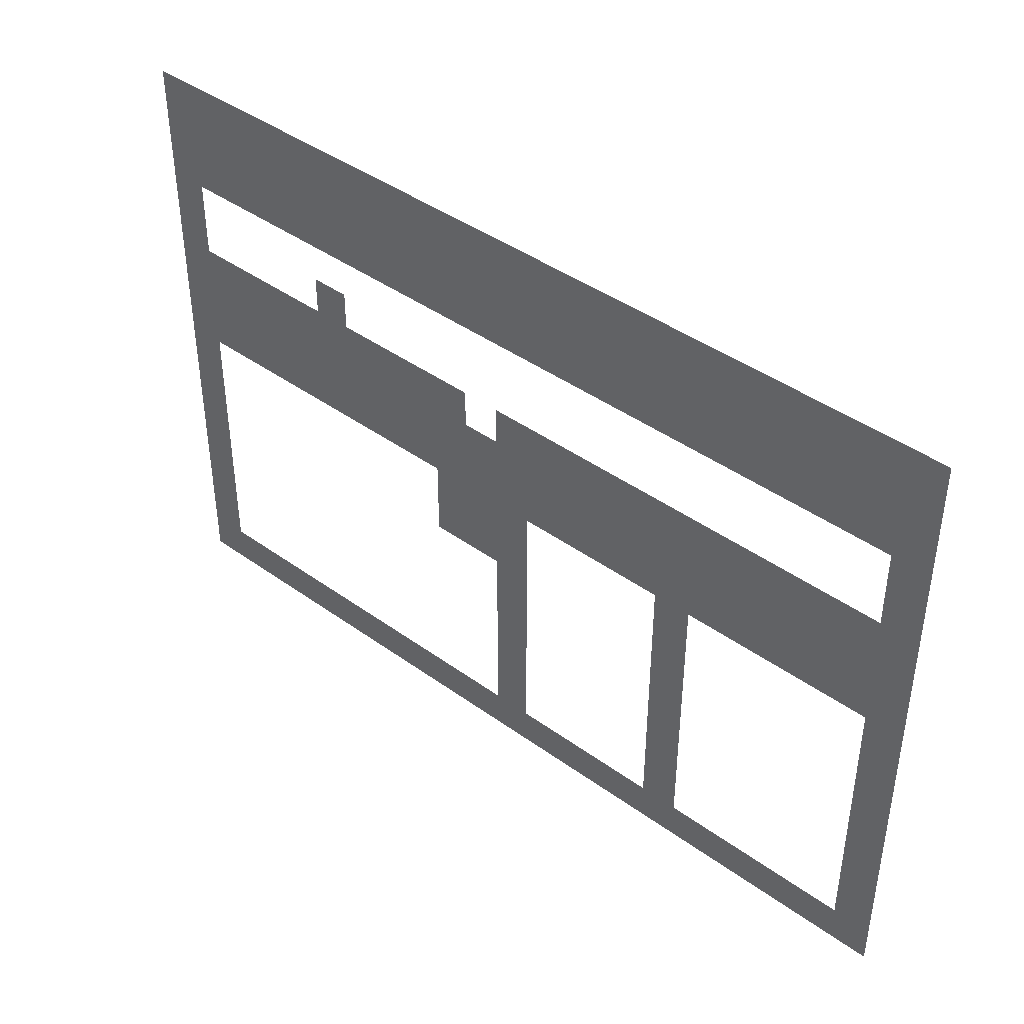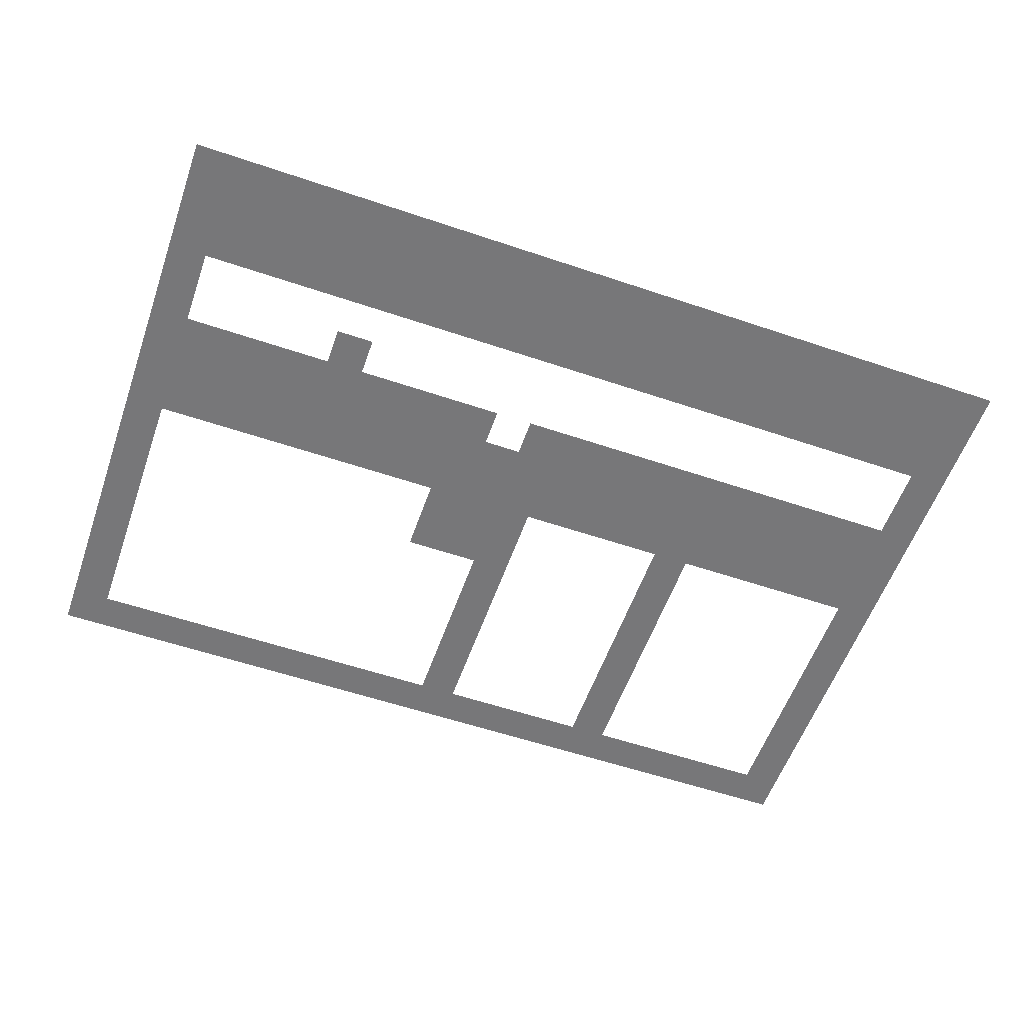
<metadata>
{"format":"obj","ext":"obj","renderer":"f3d","projection":"perspective","resolution":1024,"background":"white","views":[{"elev":42.2,"azim":-139.1,"up":"+Y"},{"elev":-57.2,"azim":160.6,"up":"+Z"}]}
</metadata>
<code>
v 0 -0.48 0
v -0.48 -0.48 0
v -0.48 0 0
v 0 0 0
v -0.48 -0.48 0
v -0.96 -0.48 0
v -0.96 0 0
v -0.48 0 0
v -0.96 -0.48 0
v -1.44 -0.48 0
v -1.44 0 0
v -0.96 0 0
v -1.44 -0.48 0
v -1.92 -0.48 0
v -1.92 0 0
v -1.44 0 0
v -1.92 -0.48 0
v -2.4 -0.48 0
v -2.4 0 0
v -1.92 0 0
v -2.4 -0.48 0
v -2.88 -0.48 0
v -2.88 0 0
v -2.4 0 0
v -2.88 -0.48 0
v -3.36 -0.48 0
v -3.36 0 0
v -2.88 0 0
v -3.36 -0.48 0
v -3.84 -0.48 0
v -3.84 0 0
v -3.36 0 0
v -3.84 -0.48 0
v -4.32 -0.48 0
v -4.32 0 0
v -3.84 0 0
v -4.32 -0.48 0
v -4.8 -0.48 0
v -4.8 0 0
v -4.32 0 0
v -4.8 -0.48 0
v -5.28 -0.48 0
v -5.28 0 0
v -4.8 0 0
v -5.28 -0.48 0
v -5.76 -0.48 0
v -5.76 0 0
v -5.28 0 0
v -5.76 -0.48 0
v -6.24 -0.48 0
v -6.24 0 0
v -5.76 0 0
v -6.24 -0.48 0
v -6.72 -0.48 0
v -6.72 0 0
v -6.24 0 0
v -6.72 -0.48 0
v -7.2 -0.48 0
v -7.2 0 0
v -6.72 0 0
v -7.2 -0.48 0
v -7.68 -0.48 0
v -7.68 0 0
v -7.2 0 0
v -7.68 -0.48 0
v -8.16 -0.48 0
v -8.16 0 0
v -7.68 0 0
v -8.16 -0.48 0
v -8.64 -0.48 0
v -8.64 0 0
v -8.16 0 0
v -8.64 -0.48 0
v -9.12 -0.48 0
v -9.12 0 0
v -8.64 0 0
v -9.12 -0.48 0
v -9.6 -0.48 0
v -9.6 0 0
v -9.12 0 0
v -9.6 -0.48 0
v -10.08 -0.48 0
v -10.08 0 0
v -9.6 0 0
v -10.08 -0.48 0
v -10.56 -0.48 0
v -10.56 0 0
v -10.08 0 0
v -10.56 -0.48 0
v -11.04 -0.48 0
v -11.04 0 0
v -10.56 0 0
v 0 -0.96 0
v -0.48 -0.96 0
v -0.48 -0.48 0
v 0 -0.48 0
v -0.48 -0.96 0
v -0.96 -0.96 0
v -0.96 -0.48 0
v -0.48 -0.48 0
v -0.96 -0.96 0
v -1.44 -0.96 0
v -1.44 -0.48 0
v -0.96 -0.48 0
v -1.44 -0.96 0
v -1.92 -0.96 0
v -1.92 -0.48 0
v -1.44 -0.48 0
v -1.92 -0.96 0
v -2.4 -0.96 0
v -2.4 -0.48 0
v -1.92 -0.48 0
v -2.4 -0.96 0
v -2.88 -0.96 0
v -2.88 -0.48 0
v -2.4 -0.48 0
v -2.88 -0.96 0
v -3.36 -0.96 0
v -3.36 -0.48 0
v -2.88 -0.48 0
v -3.36 -0.96 0
v -3.84 -0.96 0
v -3.84 -0.48 0
v -3.36 -0.48 0
v -3.84 -0.96 0
v -4.32 -0.96 0
v -4.32 -0.48 0
v -3.84 -0.48 0
v -4.32 -0.96 0
v -4.8 -0.96 0
v -4.8 -0.48 0
v -4.32 -0.48 0
v -4.8 -0.96 0
v -5.28 -0.96 0
v -5.28 -0.48 0
v -4.8 -0.48 0
v -5.28 -0.96 0
v -5.76 -0.96 0
v -5.76 -0.48 0
v -5.28 -0.48 0
v -5.76 -0.96 0
v -6.24 -0.96 0
v -6.24 -0.48 0
v -5.76 -0.48 0
v -6.24 -0.96 0
v -6.72 -0.96 0
v -6.72 -0.48 0
v -6.24 -0.48 0
v -6.72 -0.96 0
v -7.2 -0.96 0
v -7.2 -0.48 0
v -6.72 -0.48 0
v -7.2 -0.96 0
v -7.68 -0.96 0
v -7.68 -0.48 0
v -7.2 -0.48 0
v -7.68 -0.96 0
v -8.16 -0.96 0
v -8.16 -0.48 0
v -7.68 -0.48 0
v -8.16 -0.96 0
v -8.64 -0.96 0
v -8.64 -0.48 0
v -8.16 -0.48 0
v -8.64 -0.96 0
v -9.12 -0.96 0
v -9.12 -0.48 0
v -8.64 -0.48 0
v -9.12 -0.96 0
v -9.6 -0.96 0
v -9.6 -0.48 0
v -9.12 -0.48 0
v -9.6 -0.96 0
v -10.08 -0.96 0
v -10.08 -0.48 0
v -9.6 -0.48 0
v -10.08 -0.96 0
v -10.56 -0.96 0
v -10.56 -0.48 0
v -10.08 -0.48 0
v -10.56 -0.96 0
v -11.04 -0.96 0
v -11.04 -0.48 0
v -10.56 -0.48 0
v 0 -1.44 0
v -0.48 -1.44 0
v -0.48 -0.96 0
v 0 -0.96 0
v -0.48 -1.44 0
v -0.96 -1.44 0
v -0.96 -0.96 0
v -0.48 -0.96 0
v -0.96 -1.44 0
v -1.44 -1.44 0
v -1.44 -0.96 0
v -0.96 -0.96 0
v -1.44 -1.44 0
v -1.92 -1.44 0
v -1.92 -0.96 0
v -1.44 -0.96 0
v -1.92 -1.44 0
v -2.4 -1.44 0
v -2.4 -0.96 0
v -1.92 -0.96 0
v -2.4 -1.44 0
v -2.88 -1.44 0
v -2.88 -0.96 0
v -2.4 -0.96 0
v -2.88 -1.44 0
v -3.36 -1.44 0
v -3.36 -0.96 0
v -2.88 -0.96 0
v -3.36 -1.44 0
v -3.84 -1.44 0
v -3.84 -0.96 0
v -3.36 -0.96 0
v -3.84 -1.44 0
v -4.32 -1.44 0
v -4.32 -0.96 0
v -3.84 -0.96 0
v -4.32 -1.44 0
v -4.8 -1.44 0
v -4.8 -0.96 0
v -4.32 -0.96 0
v -4.8 -1.44 0
v -5.28 -1.44 0
v -5.28 -0.96 0
v -4.8 -0.96 0
v -5.28 -1.44 0
v -5.76 -1.44 0
v -5.76 -0.96 0
v -5.28 -0.96 0
v -5.76 -1.44 0
v -6.24 -1.44 0
v -6.24 -0.96 0
v -5.76 -0.96 0
v -6.24 -1.44 0
v -6.72 -1.44 0
v -6.72 -0.96 0
v -6.24 -0.96 0
v -6.72 -1.44 0
v -7.2 -1.44 0
v -7.2 -0.96 0
v -6.72 -0.96 0
v -7.2 -1.44 0
v -7.68 -1.44 0
v -7.68 -0.96 0
v -7.2 -0.96 0
v -7.68 -1.44 0
v -8.16 -1.44 0
v -8.16 -0.96 0
v -7.68 -0.96 0
v -8.16 -1.44 0
v -8.64 -1.44 0
v -8.64 -0.96 0
v -8.16 -0.96 0
v -8.64 -1.44 0
v -9.12 -1.44 0
v -9.12 -0.96 0
v -8.64 -0.96 0
v -9.12 -1.44 0
v -9.6 -1.44 0
v -9.6 -0.96 0
v -9.12 -0.96 0
v -9.6 -1.44 0
v -10.08 -1.44 0
v -10.08 -0.96 0
v -9.6 -0.96 0
v -10.08 -1.44 0
v -10.56 -1.44 0
v -10.56 -0.96 0
v -10.08 -0.96 0
v -10.56 -1.44 0
v -11.04 -1.44 0
v -11.04 -0.96 0
v -10.56 -0.96 0
v 0 -1.92 0
v -0.48 -1.92 0
v -0.48 -1.44 0
v 0 -1.44 0
v -10.56 -1.92 0
v -11.04 -1.92 0
v -11.04 -1.44 0
v -10.56 -1.44 0
v 0 -2.4 0
v -0.48 -2.4 0
v -0.48 -1.92 0
v 0 -1.92 0
v -2.4 -2.4 0
v -2.88 -2.4 0
v -2.88 -1.92 0
v -2.4 -1.92 0
v -10.56 -2.4 0
v -11.04 -2.4 0
v -11.04 -1.92 0
v -10.56 -1.92 0
v 0 -2.88 0
v -0.48 -2.88 0
v -0.48 -2.4 0
v 0 -2.4 0
v -0.48 -2.88 0
v -0.96 -2.88 0
v -0.96 -2.4 0
v -0.48 -2.4 0
v -0.96 -2.88 0
v -1.44 -2.88 0
v -1.44 -2.4 0
v -0.96 -2.4 0
v -1.44 -2.88 0
v -1.92 -2.88 0
v -1.92 -2.4 0
v -1.44 -2.4 0
v -1.92 -2.88 0
v -2.4 -2.88 0
v -2.4 -2.4 0
v -1.92 -2.4 0
v -2.4 -2.88 0
v -2.88 -2.88 0
v -2.88 -2.4 0
v -2.4 -2.4 0
v -2.88 -2.88 0
v -3.36 -2.88 0
v -3.36 -2.4 0
v -2.88 -2.4 0
v -3.36 -2.88 0
v -3.84 -2.88 0
v -3.84 -2.4 0
v -3.36 -2.4 0
v -3.84 -2.88 0
v -4.32 -2.88 0
v -4.32 -2.4 0
v -3.84 -2.4 0
v -4.32 -2.88 0
v -4.8 -2.88 0
v -4.8 -2.4 0
v -4.32 -2.4 0
v -5.28 -2.88 0
v -5.76 -2.88 0
v -5.76 -2.4 0
v -5.28 -2.4 0
v -5.76 -2.88 0
v -6.24 -2.88 0
v -6.24 -2.4 0
v -5.76 -2.4 0
v -6.24 -2.88 0
v -6.72 -2.88 0
v -6.72 -2.4 0
v -6.24 -2.4 0
v -6.72 -2.88 0
v -7.2 -2.88 0
v -7.2 -2.4 0
v -6.72 -2.4 0
v -7.2 -2.88 0
v -7.68 -2.88 0
v -7.68 -2.4 0
v -7.2 -2.4 0
v -7.68 -2.88 0
v -8.16 -2.88 0
v -8.16 -2.4 0
v -7.68 -2.4 0
v -8.16 -2.88 0
v -8.64 -2.88 0
v -8.64 -2.4 0
v -8.16 -2.4 0
v -8.64 -2.88 0
v -9.12 -2.88 0
v -9.12 -2.4 0
v -8.64 -2.4 0
v -9.12 -2.88 0
v -9.6 -2.88 0
v -9.6 -2.4 0
v -9.12 -2.4 0
v -9.6 -2.88 0
v -10.08 -2.88 0
v -10.08 -2.4 0
v -9.6 -2.4 0
v -10.08 -2.88 0
v -10.56 -2.88 0
v -10.56 -2.4 0
v -10.08 -2.4 0
v -10.56 -2.88 0
v -11.04 -2.88 0
v -11.04 -2.4 0
v -10.56 -2.4 0
v 0 -3.36 0
v -0.48 -3.36 0
v -0.48 -2.88 0
v 0 -2.88 0
v -0.48 -3.36 0
v -0.96 -3.36 0
v -0.96 -2.88 0
v -0.48 -2.88 0
v -0.96 -3.36 0
v -1.44 -3.36 0
v -1.44 -2.88 0
v -0.96 -2.88 0
v -1.44 -3.36 0
v -1.92 -3.36 0
v -1.92 -2.88 0
v -1.44 -2.88 0
v -1.92 -3.36 0
v -2.4 -3.36 0
v -2.4 -2.88 0
v -1.92 -2.88 0
v -2.4 -3.36 0
v -2.88 -3.36 0
v -2.88 -2.88 0
v -2.4 -2.88 0
v -2.88 -3.36 0
v -3.36 -3.36 0
v -3.36 -2.88 0
v -2.88 -2.88 0
v -3.36 -3.36 0
v -3.84 -3.36 0
v -3.84 -2.88 0
v -3.36 -2.88 0
v -3.84 -3.36 0
v -4.32 -3.36 0
v -4.32 -2.88 0
v -3.84 -2.88 0
v -4.32 -3.36 0
v -4.8 -3.36 0
v -4.8 -2.88 0
v -4.32 -2.88 0
v -4.8 -3.36 0
v -5.28 -3.36 0
v -5.28 -2.88 0
v -4.8 -2.88 0
v -5.28 -3.36 0
v -5.76 -3.36 0
v -5.76 -2.88 0
v -5.28 -2.88 0
v -5.76 -3.36 0
v -6.24 -3.36 0
v -6.24 -2.88 0
v -5.76 -2.88 0
v -6.24 -3.36 0
v -6.72 -3.36 0
v -6.72 -2.88 0
v -6.24 -2.88 0
v -6.72 -3.36 0
v -7.2 -3.36 0
v -7.2 -2.88 0
v -6.72 -2.88 0
v -7.2 -3.36 0
v -7.68 -3.36 0
v -7.68 -2.88 0
v -7.2 -2.88 0
v -7.68 -3.36 0
v -8.16 -3.36 0
v -8.16 -2.88 0
v -7.68 -2.88 0
v -8.16 -3.36 0
v -8.64 -3.36 0
v -8.64 -2.88 0
v -8.16 -2.88 0
v -8.64 -3.36 0
v -9.12 -3.36 0
v -9.12 -2.88 0
v -8.64 -2.88 0
v -9.12 -3.36 0
v -9.6 -3.36 0
v -9.6 -2.88 0
v -9.12 -2.88 0
v -9.6 -3.36 0
v -10.08 -3.36 0
v -10.08 -2.88 0
v -9.6 -2.88 0
v -10.08 -3.36 0
v -10.56 -3.36 0
v -10.56 -2.88 0
v -10.08 -2.88 0
v -10.56 -3.36 0
v -11.04 -3.36 0
v -11.04 -2.88 0
v -10.56 -2.88 0
v 0 -3.84 0
v -0.48 -3.84 0
v -0.48 -3.36 0
v 0 -3.36 0
v -0.48 -3.84 0
v -0.96 -3.84 0
v -0.96 -3.36 0
v -0.48 -3.36 0
v -0.96 -3.84 0
v -1.44 -3.84 0
v -1.44 -3.36 0
v -0.96 -3.36 0
v -1.44 -3.84 0
v -1.92 -3.84 0
v -1.92 -3.36 0
v -1.44 -3.36 0
v -1.92 -3.84 0
v -2.4 -3.84 0
v -2.4 -3.36 0
v -1.92 -3.36 0
v -2.4 -3.84 0
v -2.88 -3.84 0
v -2.88 -3.36 0
v -2.4 -3.36 0
v -2.88 -3.84 0
v -3.36 -3.84 0
v -3.36 -3.36 0
v -2.88 -3.36 0
v -3.36 -3.84 0
v -3.84 -3.84 0
v -3.84 -3.36 0
v -3.36 -3.36 0
v -3.84 -3.84 0
v -4.32 -3.84 0
v -4.32 -3.36 0
v -3.84 -3.36 0
v -4.32 -3.84 0
v -4.8 -3.84 0
v -4.8 -3.36 0
v -4.32 -3.36 0
v -4.8 -3.84 0
v -5.28 -3.84 0
v -5.28 -3.36 0
v -4.8 -3.36 0
v -5.28 -3.84 0
v -5.76 -3.84 0
v -5.76 -3.36 0
v -5.28 -3.36 0
v -5.76 -3.84 0
v -6.24 -3.84 0
v -6.24 -3.36 0
v -5.76 -3.36 0
v -6.24 -3.84 0
v -6.72 -3.84 0
v -6.72 -3.36 0
v -6.24 -3.36 0
v -6.72 -3.84 0
v -7.2 -3.84 0
v -7.2 -3.36 0
v -6.72 -3.36 0
v -7.2 -3.84 0
v -7.68 -3.84 0
v -7.68 -3.36 0
v -7.2 -3.36 0
v -7.68 -3.84 0
v -8.16 -3.84 0
v -8.16 -3.36 0
v -7.68 -3.36 0
v -8.16 -3.84 0
v -8.64 -3.84 0
v -8.64 -3.36 0
v -8.16 -3.36 0
v -8.64 -3.84 0
v -9.12 -3.84 0
v -9.12 -3.36 0
v -8.64 -3.36 0
v -9.12 -3.84 0
v -9.6 -3.84 0
v -9.6 -3.36 0
v -9.12 -3.36 0
v -9.6 -3.84 0
v -10.08 -3.84 0
v -10.08 -3.36 0
v -9.6 -3.36 0
v -10.08 -3.84 0
v -10.56 -3.84 0
v -10.56 -3.36 0
v -10.08 -3.36 0
v -10.56 -3.84 0
v -11.04 -3.84 0
v -11.04 -3.36 0
v -10.56 -3.36 0
v 0 -4.32 0
v -0.48 -4.32 0
v -0.48 -3.84 0
v 0 -3.84 0
v -4.32 -4.32 0
v -4.8 -4.32 0
v -4.8 -3.84 0
v -4.32 -3.84 0
v -4.8 -4.32 0
v -5.28 -4.32 0
v -5.28 -3.84 0
v -4.8 -3.84 0
v -5.28 -4.32 0
v -5.76 -4.32 0
v -5.76 -3.84 0
v -5.28 -3.84 0
v -7.68 -4.32 0
v -8.16 -4.32 0
v -8.16 -3.84 0
v -7.68 -3.84 0
v -10.56 -4.32 0
v -11.04 -4.32 0
v -11.04 -3.84 0
v -10.56 -3.84 0
v 0 -4.8 0
v -0.48 -4.8 0
v -0.48 -4.32 0
v 0 -4.32 0
v -4.32 -4.8 0
v -4.8 -4.8 0
v -4.8 -4.32 0
v -4.32 -4.32 0
v -4.8 -4.8 0
v -5.28 -4.8 0
v -5.28 -4.32 0
v -4.8 -4.32 0
v -5.28 -4.8 0
v -5.76 -4.8 0
v -5.76 -4.32 0
v -5.28 -4.32 0
v -7.68 -4.8 0
v -8.16 -4.8 0
v -8.16 -4.32 0
v -7.68 -4.32 0
v -10.56 -4.8 0
v -11.04 -4.8 0
v -11.04 -4.32 0
v -10.56 -4.32 0
v 0 -5.28 0
v -0.48 -5.28 0
v -0.48 -4.8 0
v 0 -4.8 0
v -5.28 -5.28 0
v -5.76 -5.28 0
v -5.76 -4.8 0
v -5.28 -4.8 0
v -7.68 -5.28 0
v -8.16 -5.28 0
v -8.16 -4.8 0
v -7.68 -4.8 0
v -10.56 -5.28 0
v -11.04 -5.28 0
v -11.04 -4.8 0
v -10.56 -4.8 0
v 0 -5.76 0
v -0.48 -5.76 0
v -0.48 -5.28 0
v 0 -5.28 0
v -5.28 -5.76 0
v -5.76 -5.76 0
v -5.76 -5.28 0
v -5.28 -5.28 0
v -7.68 -5.76 0
v -8.16 -5.76 0
v -8.16 -5.28 0
v -7.68 -5.28 0
v -10.56 -5.76 0
v -11.04 -5.76 0
v -11.04 -5.28 0
v -10.56 -5.28 0
v 0 -6.24 0
v -0.48 -6.24 0
v -0.48 -5.76 0
v 0 -5.76 0
v -5.28 -6.24 0
v -5.76 -6.24 0
v -5.76 -5.76 0
v -5.28 -5.76 0
v -7.68 -6.24 0
v -8.16 -6.24 0
v -8.16 -5.76 0
v -7.68 -5.76 0
v -10.56 -6.24 0
v -11.04 -6.24 0
v -11.04 -5.76 0
v -10.56 -5.76 0
v 0 -6.72 0
v -0.48 -6.72 0
v -0.48 -6.24 0
v 0 -6.24 0
v -5.28 -6.72 0
v -5.76 -6.72 0
v -5.76 -6.24 0
v -5.28 -6.24 0
v -7.68 -6.72 0
v -8.16 -6.72 0
v -8.16 -6.24 0
v -7.68 -6.24 0
v -10.56 -6.72 0
v -11.04 -6.72 0
v -11.04 -6.24 0
v -10.56 -6.24 0
v 0 -7.2 0
v -0.48 -7.2 0
v -0.48 -6.72 0
v 0 -6.72 0
v -5.28 -7.2 0
v -5.76 -7.2 0
v -5.76 -6.72 0
v -5.28 -6.72 0
v -7.68 -7.2 0
v -8.16 -7.2 0
v -8.16 -6.72 0
v -7.68 -6.72 0
v -10.56 -7.2 0
v -11.04 -7.2 0
v -11.04 -6.72 0
v -10.56 -6.72 0
v 0 -7.68 0
v -0.48 -7.68 0
v -0.48 -7.2 0
v 0 -7.2 0
v -0.48 -7.68 0
v -0.96 -7.68 0
v -0.96 -7.2 0
v -0.48 -7.2 0
v -0.96 -7.68 0
v -1.44 -7.68 0
v -1.44 -7.2 0
v -0.96 -7.2 0
v -1.44 -7.68 0
v -1.92 -7.68 0
v -1.92 -7.2 0
v -1.44 -7.2 0
v -1.92 -7.68 0
v -2.4 -7.68 0
v -2.4 -7.2 0
v -1.92 -7.2 0
v -2.4 -7.68 0
v -2.88 -7.68 0
v -2.88 -7.2 0
v -2.4 -7.2 0
v -2.88 -7.68 0
v -3.36 -7.68 0
v -3.36 -7.2 0
v -2.88 -7.2 0
v -3.36 -7.68 0
v -3.84 -7.68 0
v -3.84 -7.2 0
v -3.36 -7.2 0
v -3.84 -7.68 0
v -4.32 -7.68 0
v -4.32 -7.2 0
v -3.84 -7.2 0
v -4.32 -7.68 0
v -4.8 -7.68 0
v -4.8 -7.2 0
v -4.32 -7.2 0
v -4.8 -7.68 0
v -5.28 -7.68 0
v -5.28 -7.2 0
v -4.8 -7.2 0
v -5.28 -7.68 0
v -5.76 -7.68 0
v -5.76 -7.2 0
v -5.28 -7.2 0
v -5.76 -7.68 0
v -6.24 -7.68 0
v -6.24 -7.2 0
v -5.76 -7.2 0
v -6.24 -7.68 0
v -6.72 -7.68 0
v -6.72 -7.2 0
v -6.24 -7.2 0
v -6.72 -7.68 0
v -7.2 -7.68 0
v -7.2 -7.2 0
v -6.72 -7.2 0
v -7.2 -7.68 0
v -7.68 -7.68 0
v -7.68 -7.2 0
v -7.2 -7.2 0
v -7.68 -7.68 0
v -8.16 -7.68 0
v -8.16 -7.2 0
v -7.68 -7.2 0
v -8.16 -7.68 0
v -8.64 -7.68 0
v -8.64 -7.2 0
v -8.16 -7.2 0
v -8.64 -7.68 0
v -9.12 -7.68 0
v -9.12 -7.2 0
v -8.64 -7.2 0
v -9.12 -7.68 0
v -9.6 -7.68 0
v -9.6 -7.2 0
v -9.12 -7.2 0
v -9.6 -7.68 0
v -10.08 -7.68 0
v -10.08 -7.2 0
v -9.6 -7.2 0
v -10.08 -7.68 0
v -10.56 -7.68 0
v -10.56 -7.2 0
v -10.08 -7.2 0
v -10.56 -7.68 0
v -11.04 -7.68 0
v -11.04 -7.2 0
v -10.56 -7.2 0
g Main-Camp-Upstairs_mesh_0005
f 1 2 3 4
f 5 6 7 8
f 9 10 11 12
f 13 14 15 16
f 17 18 19 20
f 21 22 23 24
f 25 26 27 28
f 29 30 31 32
f 33 34 35 36
f 37 38 39 40
f 41 42 43 44
f 45 46 47 48
f 49 50 51 52
f 53 54 55 56
f 57 58 59 60
f 61 62 63 64
f 65 66 67 68
f 69 70 71 72
f 73 74 75 76
f 77 78 79 80
f 81 82 83 84
f 85 86 87 88
f 89 90 91 92
f 93 94 95 96
f 97 98 99 100
f 101 102 103 104
f 105 106 107 108
f 109 110 111 112
f 113 114 115 116
f 117 118 119 120
f 121 122 123 124
f 125 126 127 128
f 129 130 131 132
f 133 134 135 136
f 137 138 139 140
f 141 142 143 144
f 145 146 147 148
f 149 150 151 152
f 153 154 155 156
f 157 158 159 160
f 161 162 163 164
f 165 166 167 168
f 169 170 171 172
f 173 174 175 176
f 177 178 179 180
f 181 182 183 184
f 185 186 187 188
f 189 190 191 192
f 193 194 195 196
f 197 198 199 200
f 201 202 203 204
f 205 206 207 208
f 209 210 211 212
f 213 214 215 216
f 217 218 219 220
f 221 222 223 224
f 225 226 227 228
f 229 230 231 232
f 233 234 235 236
f 237 238 239 240
f 241 242 243 244
f 245 246 247 248
f 249 250 251 252
f 253 254 255 256
f 257 258 259 260
f 261 262 263 264
f 265 266 267 268
f 269 270 271 272
f 273 274 275 276
f 277 278 279 280
f 281 282 283 284
f 285 286 287 288
f 289 290 291 292
f 293 294 295 296
f 297 298 299 300
f 301 302 303 304
f 305 306 307 308
f 309 310 311 312
f 313 314 315 316
f 317 318 319 320
f 321 322 323 324
f 325 326 327 328
f 329 330 331 332
f 333 334 335 336
f 337 338 339 340
f 341 342 343 344
f 345 346 347 348
f 349 350 351 352
f 353 354 355 356
f 357 358 359 360
f 361 362 363 364
f 365 366 367 368
f 369 370 371 372
f 373 374 375 376
f 377 378 379 380
f 381 382 383 384
f 385 386 387 388
f 389 390 391 392
f 393 394 395 396
f 397 398 399 400
f 401 402 403 404
f 405 406 407 408
f 409 410 411 412
f 413 414 415 416
f 417 418 419 420
f 421 422 423 424
f 425 426 427 428
f 429 430 431 432
f 433 434 435 436
f 437 438 439 440
f 441 442 443 444
f 445 446 447 448
f 449 450 451 452
f 453 454 455 456
f 457 458 459 460
f 461 462 463 464
f 465 466 467 468
f 469 470 471 472
f 473 474 475 476
f 477 478 479 480
f 481 482 483 484
f 485 486 487 488
f 489 490 491 492
f 493 494 495 496
f 497 498 499 500
f 501 502 503 504
f 505 506 507 508
f 509 510 511 512
f 513 514 515 516
f 517 518 519 520
f 521 522 523 524
f 525 526 527 528
f 529 530 531 532
f 533 534 535 536
f 537 538 539 540
f 541 542 543 544
f 545 546 547 548
f 549 550 551 552
f 553 554 555 556
f 557 558 559 560
f 561 562 563 564
f 565 566 567 568
f 569 570 571 572
f 573 574 575 576
f 577 578 579 580
f 581 582 583 584
f 585 586 587 588
f 589 590 591 592
f 593 594 595 596
f 597 598 599 600
f 601 602 603 604
f 605 606 607 608
f 609 610 611 612
f 613 614 615 616
f 617 618 619 620
f 621 622 623 624
f 625 626 627 628
f 629 630 631 632
f 633 634 635 636
f 637 638 639 640
f 641 642 643 644
f 645 646 647 648
f 649 650 651 652
f 653 654 655 656
f 657 658 659 660
f 661 662 663 664
f 665 666 667 668
f 669 670 671 672
f 673 674 675 676
f 677 678 679 680
f 681 682 683 684
f 685 686 687 688
f 689 690 691 692
f 693 694 695 696
f 697 698 699 700
f 701 702 703 704
f 705 706 707 708
f 709 710 711 712
f 713 714 715 716
f 717 718 719 720
f 721 722 723 724
f 725 726 727 728
f 729 730 731 732
f 733 734 735 736
f 737 738 739 740
f 741 742 743 744
f 745 746 747 748
f 749 750 751 752
f 753 754 755 756
f 757 758 759 760
f 761 762 763 764
f 765 766 767 768
f 769 770 771 772
f 773 774 775 776
f 777 778 779 780
f 781 782 783 784
f 785 786 787 788

</code>
